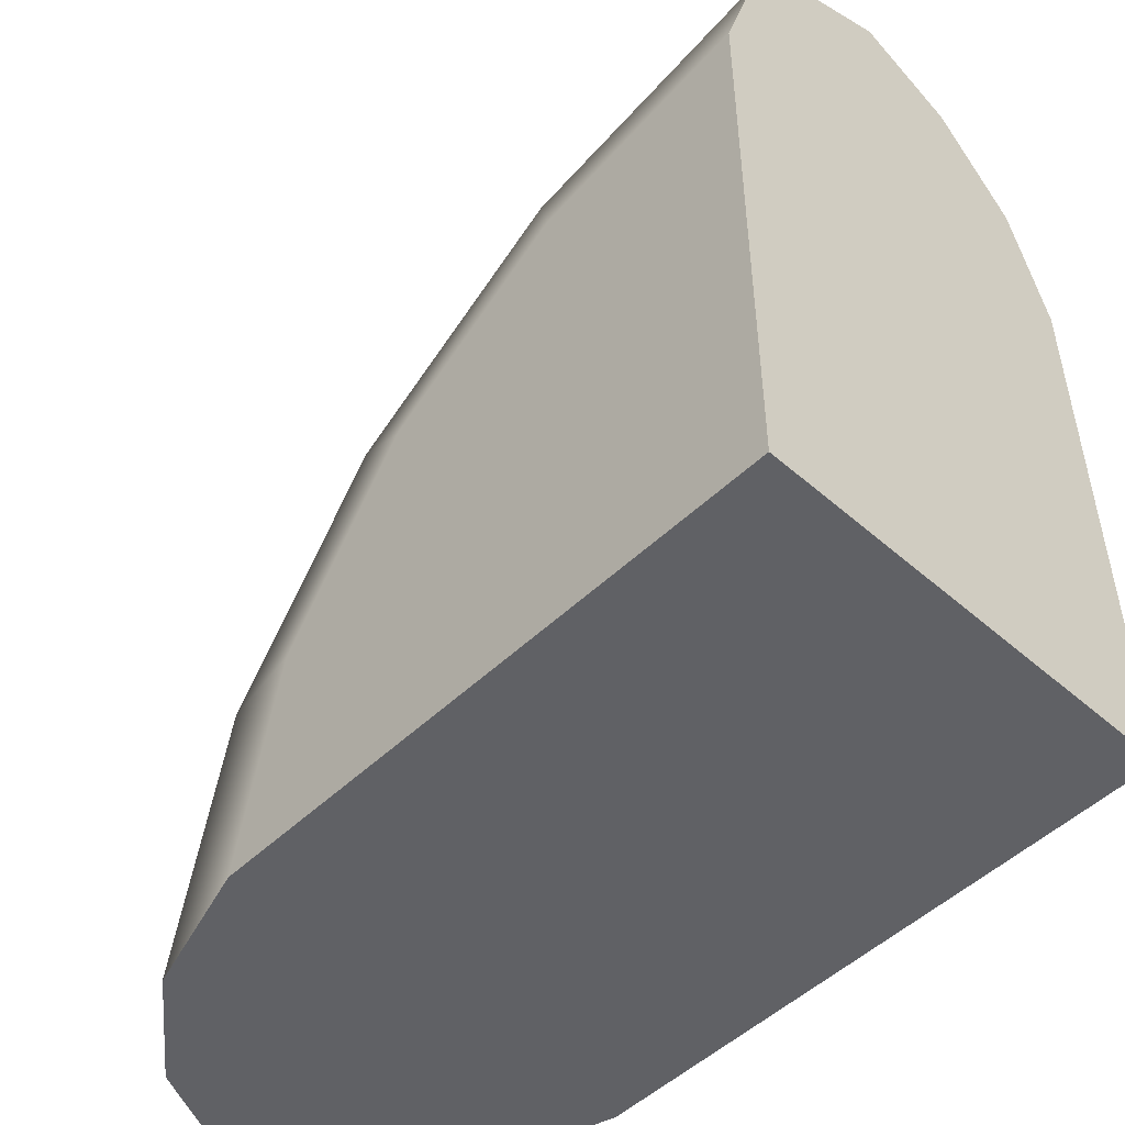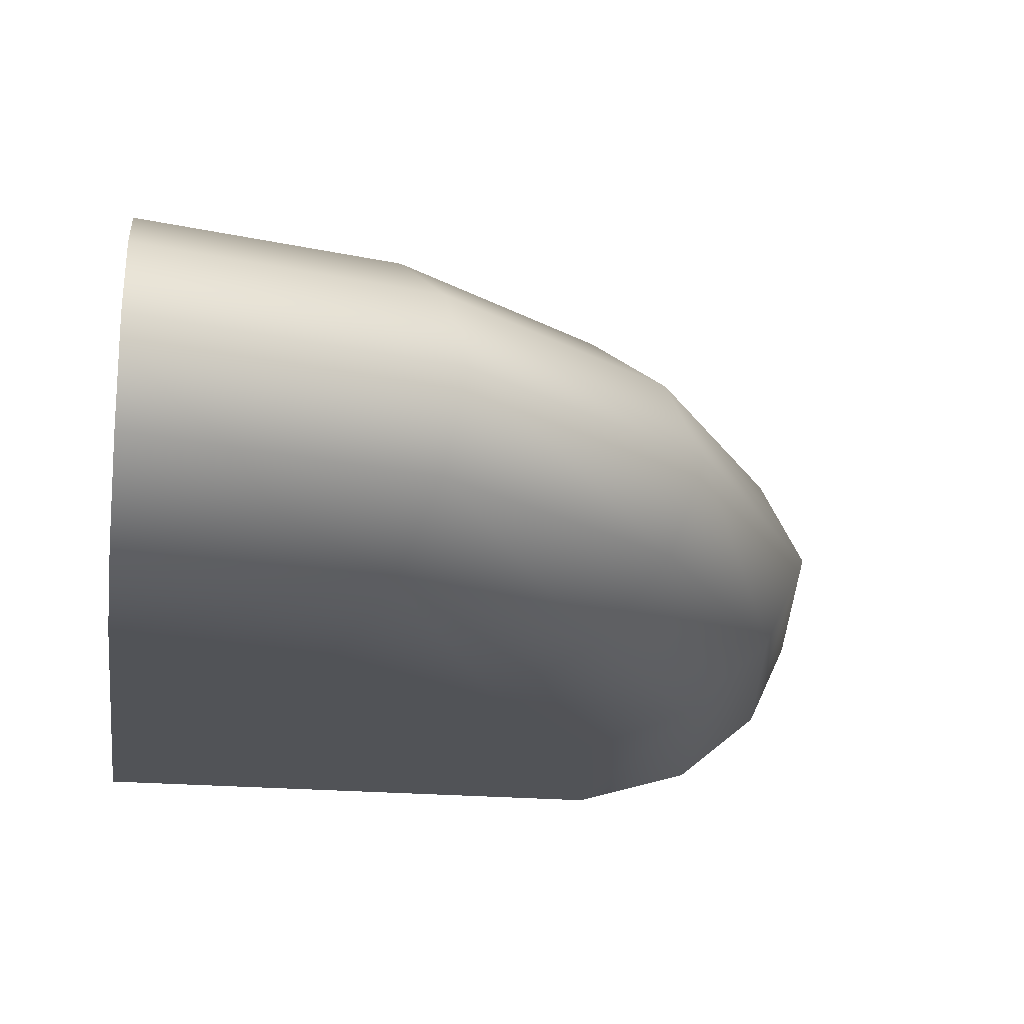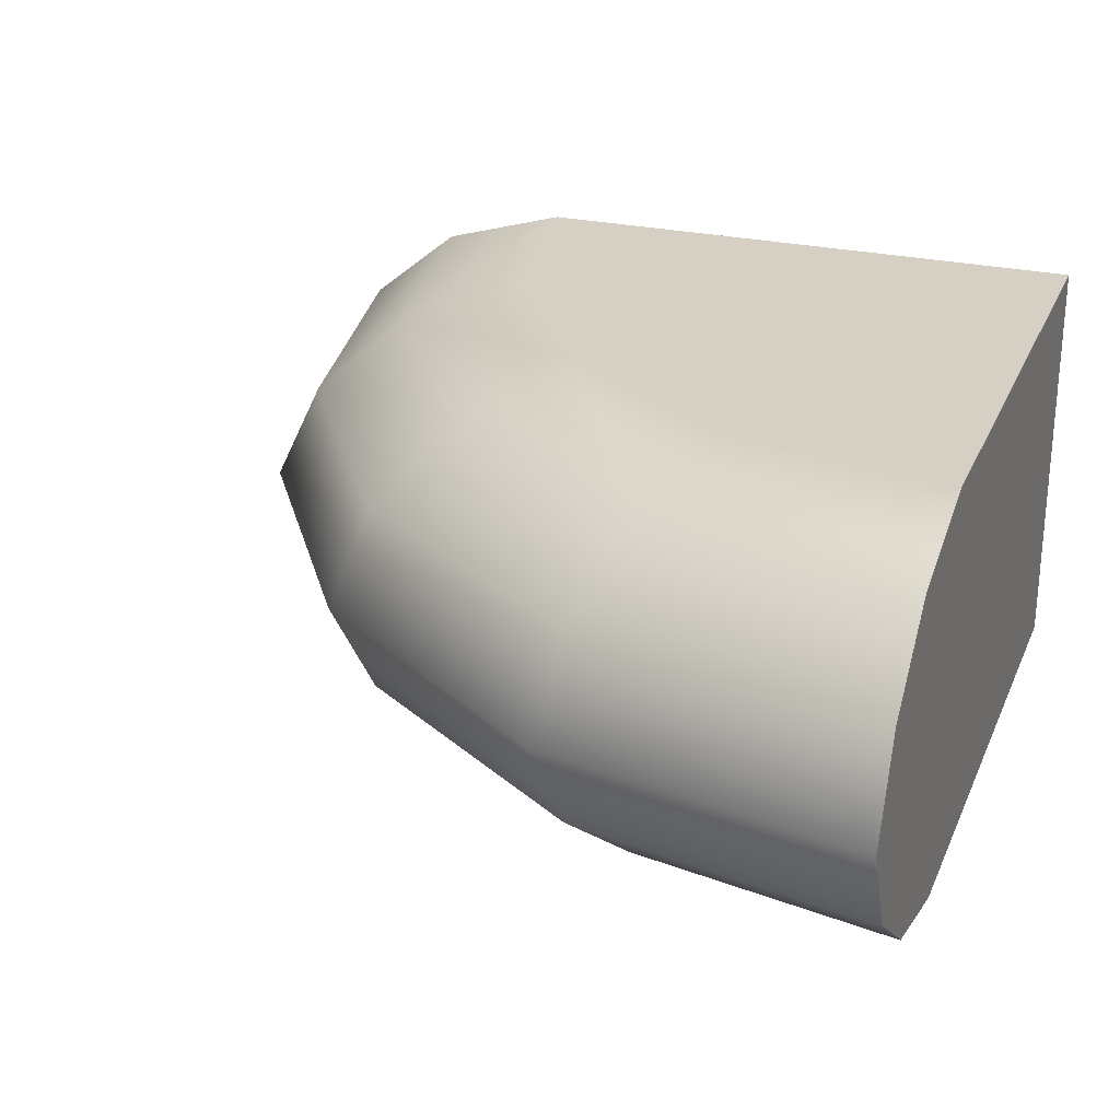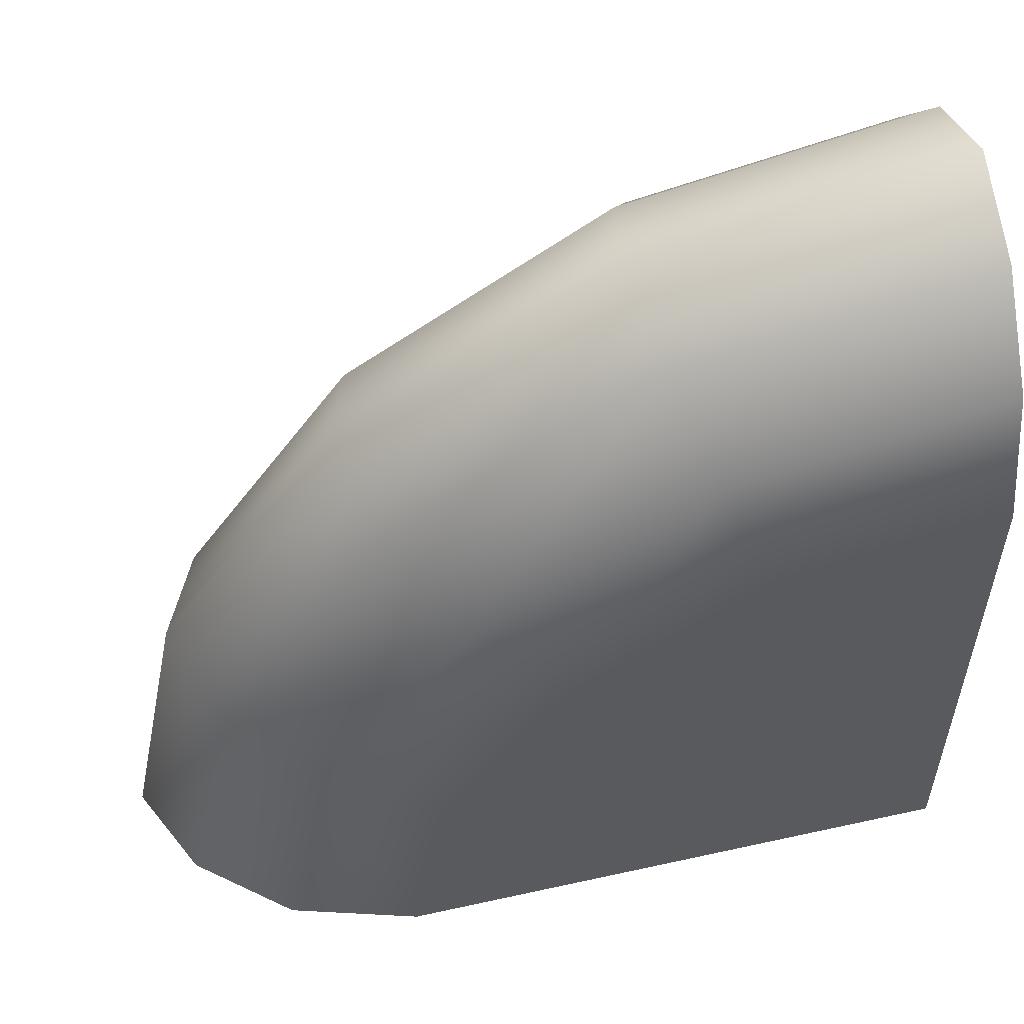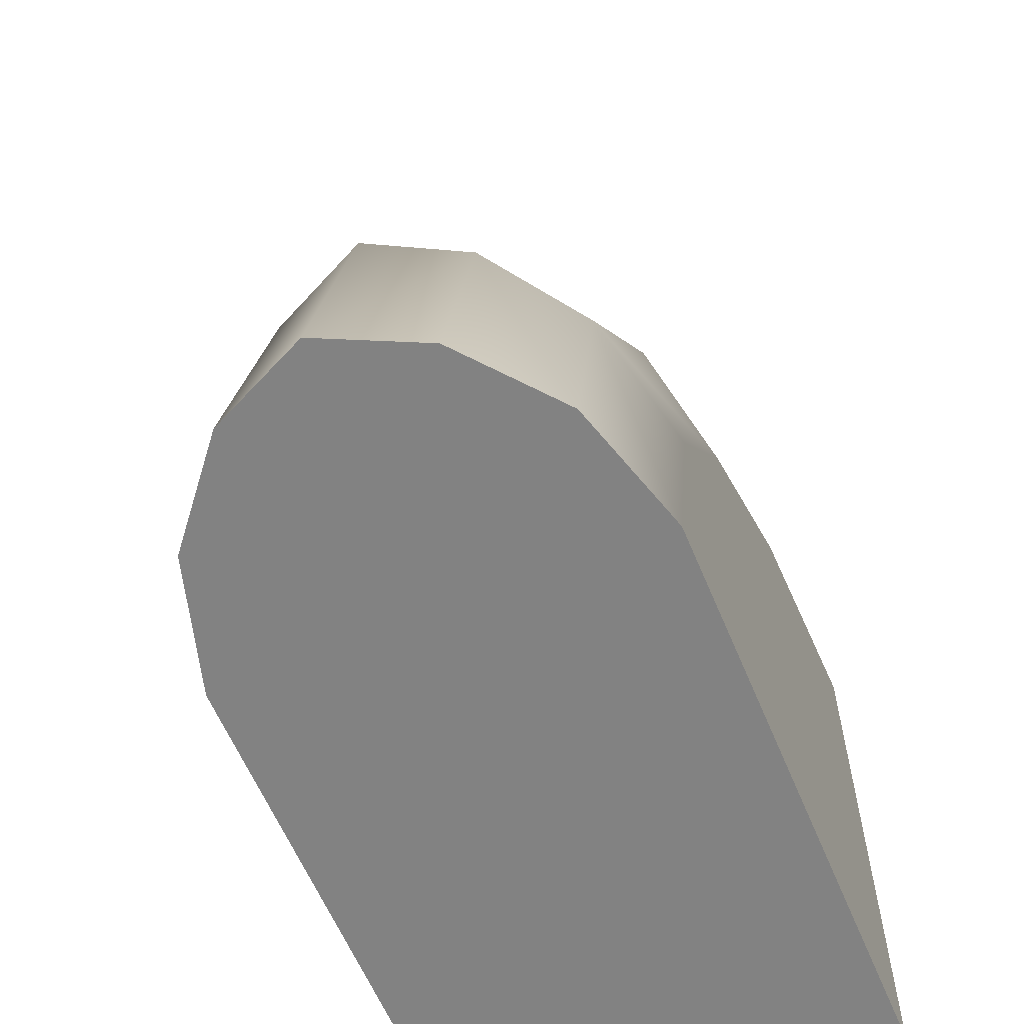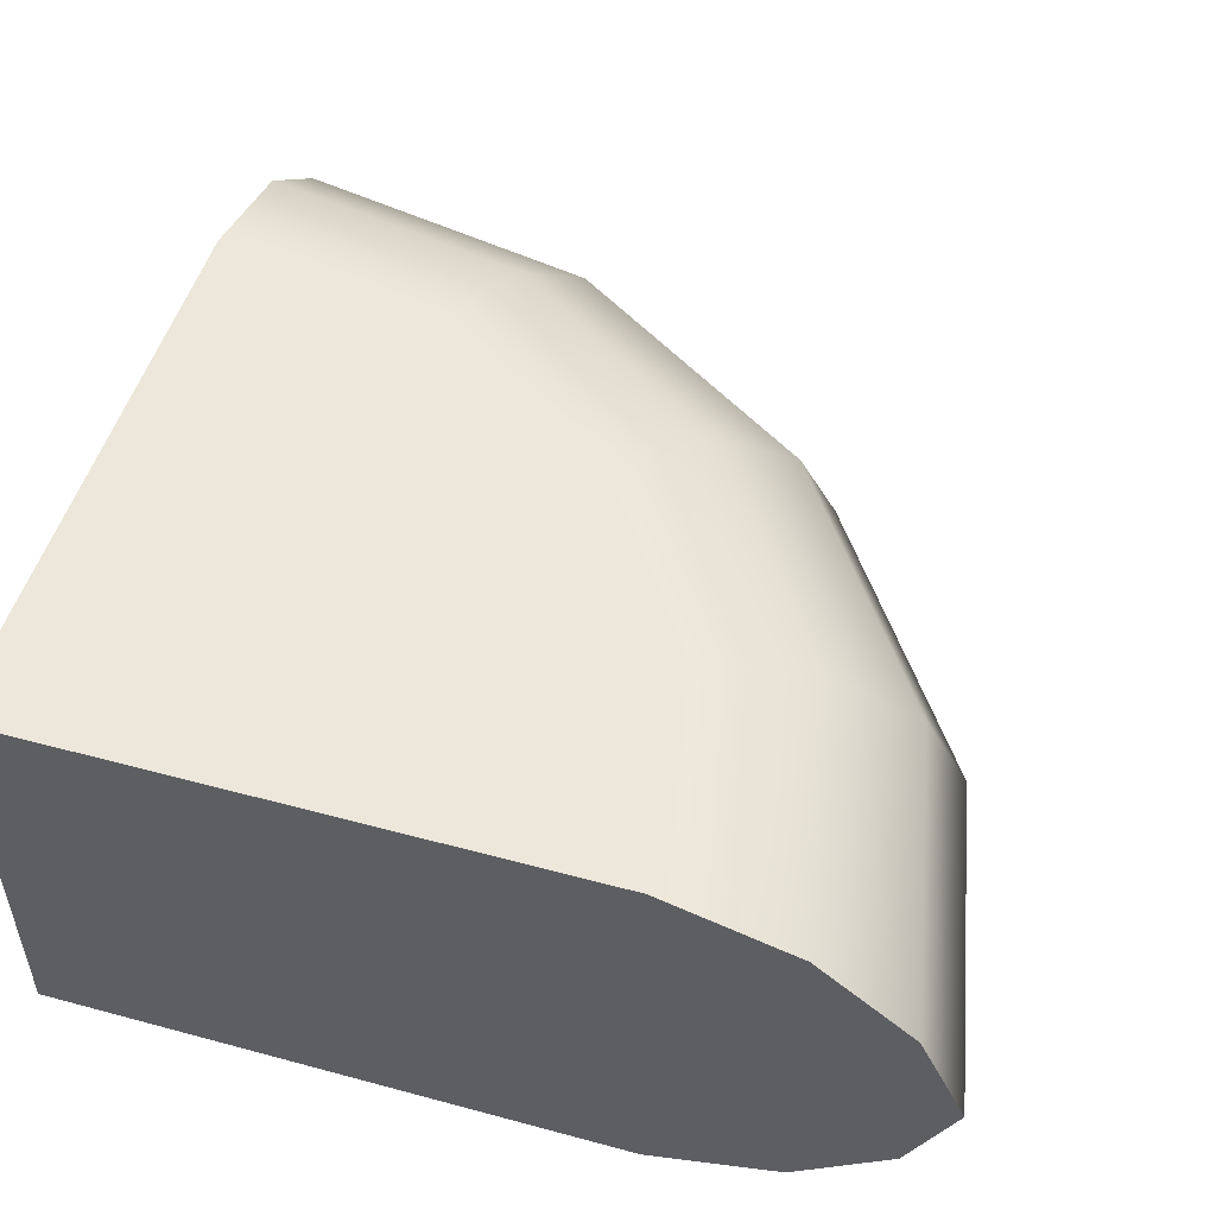
<metadata>
{"format":"obj","ext":"obj","renderer":"f3d","projection":"perspective","resolution":1024,"background":"white","views":[{"elev":-50.1,"azim":-133.8,"up":"+Z"},{"elev":-21.8,"azim":-9.0,"up":"+Y"},{"elev":26.3,"azim":109.7,"up":"+Y"},{"elev":55.7,"azim":166.9,"up":"+Z"},{"elev":-60.7,"azim":112.5,"up":"+Z"},{"elev":51.1,"azim":-73.6,"up":"+Y"}]}
</metadata>
<code>
v -0.5 0.25 0.1831
v -0.1799 0.2051 0.2728
v -0.2386 0.25 0.1311
v -0.01698 0.25 -0.01698
v 0.2728 0.2051 -0.1799
v 0.1311 0.25 -0.2386
v 0.1831 0.25 -0.5
v -0.5 -0 0.5
v -0.5 -0.1141 0.4465
v -0.1378 -0.1141 0.3745
v -0.1173 -0 0.4239
v 0.1693 -0.1141 0.1693
v 0.2071 -0 0.2071
v 0.3745 -0.1141 -0.1378
v 0.4239 0 -0.1173
v 0.4465 -0.1141 -0.5
v -0.5 0.1141 0.4465
v -0.1378 0.1141 0.3745
v 0.1693 0.1141 0.1693
v 0.3745 0.1141 -0.1378
v 0.5 0 -0.5
v -0.5 -0.2051 0.3365
v -0.1799 -0.2051 0.2728
v 0.09146 -0.2051 0.09146
v 0.2728 -0.2051 -0.1799
v 0.3365 -0.2051 -0.5
v -0.5 0.2051 0.3365
v 0.09146 0.2051 0.09146
v 0.3365 0.2051 -0.5
v -0.5 -0.25 -0.5
v -0.2386 -0.25 0.1311
v -0.5 -0.25 0.1831
v -0.01698 -0.25 -0.01698
v 0.1311 -0.25 -0.2386
v 0.1831 -0.25 -0.5
v -0.5 0.25 -0.5
v -0.5 -0.1141 0.4465
v -0.5 -0 0.5
v -0.5 0.1141 0.4465
v -0.5 0.25 -0.5
v 0.1831 0.25 -0.5
v 0.1831 -0.25 -0.5
v 0.4465 0.1141 -0.5
v -0.5 0.2051 0.3365
v -0.5 -0.2051 0.3365
v -0.5 0.25 0.1831
v -0.5 0.25 -0.5
v -0.5 -0.25 -0.5
v -0.5 -0.25 0.1831
v 0.3365 0.2051 -0.5
v 0.4465 0.1141 -0.5
v 0.3365 -0.2051 -0.5
v 0.5 0 -0.5
v 0.4465 -0.1141 -0.5
v -0.5 -0.25 -0.5
f 1 2 3
f 2 4 3
f 4 5 6
f 5 7 6
f 8 9 10
f 11 10 12
f 13 12 14
f 15 14 16
f 17 8 11
f 18 11 13
f 19 13 15
f 20 15 21
f 22 23 10
f 10 23 24
f 24 25 14
f 14 25 26
f 27 18 2
f 18 28 2
f 28 20 5
f 20 29 5
f 30 31 32
f 30 33 31
f 30 34 33
f 30 35 34
f 1 3 36
f 3 4 36
f 4 6 36
f 6 7 36
f 32 31 23
f 23 31 33
f 33 34 25
f 25 34 35
f 37 38 39
f 40 41 42
f 1 27 2
f 2 28 4
f 4 28 5
f 5 29 7
f 8 10 11
f 11 12 13
f 13 14 15
f 15 16 21
f 17 11 18
f 18 13 19
f 19 15 20
f 20 21 43
f 22 10 9
f 10 24 12
f 24 14 12
f 14 26 16
f 27 17 18
f 18 19 28
f 28 19 20
f 20 43 29
f 32 23 22
f 23 33 24
f 33 25 24
f 25 35 26
f 39 44 45
f 44 46 45
f 46 47 48
f 48 49 46
f 49 45 46
f 45 37 39
f 41 50 42
f 50 51 52
f 42 50 52
f 51 53 54
f 54 52 51
f 42 55 40

</code>
